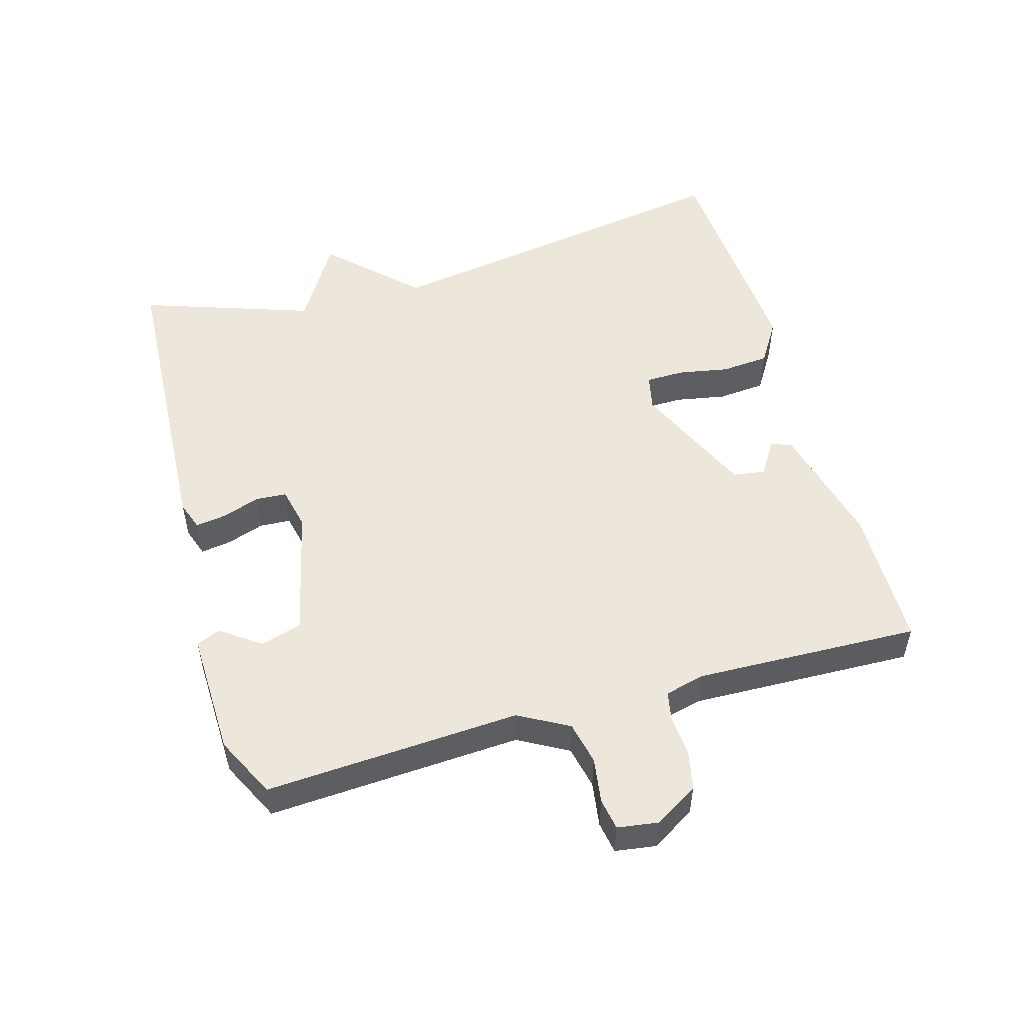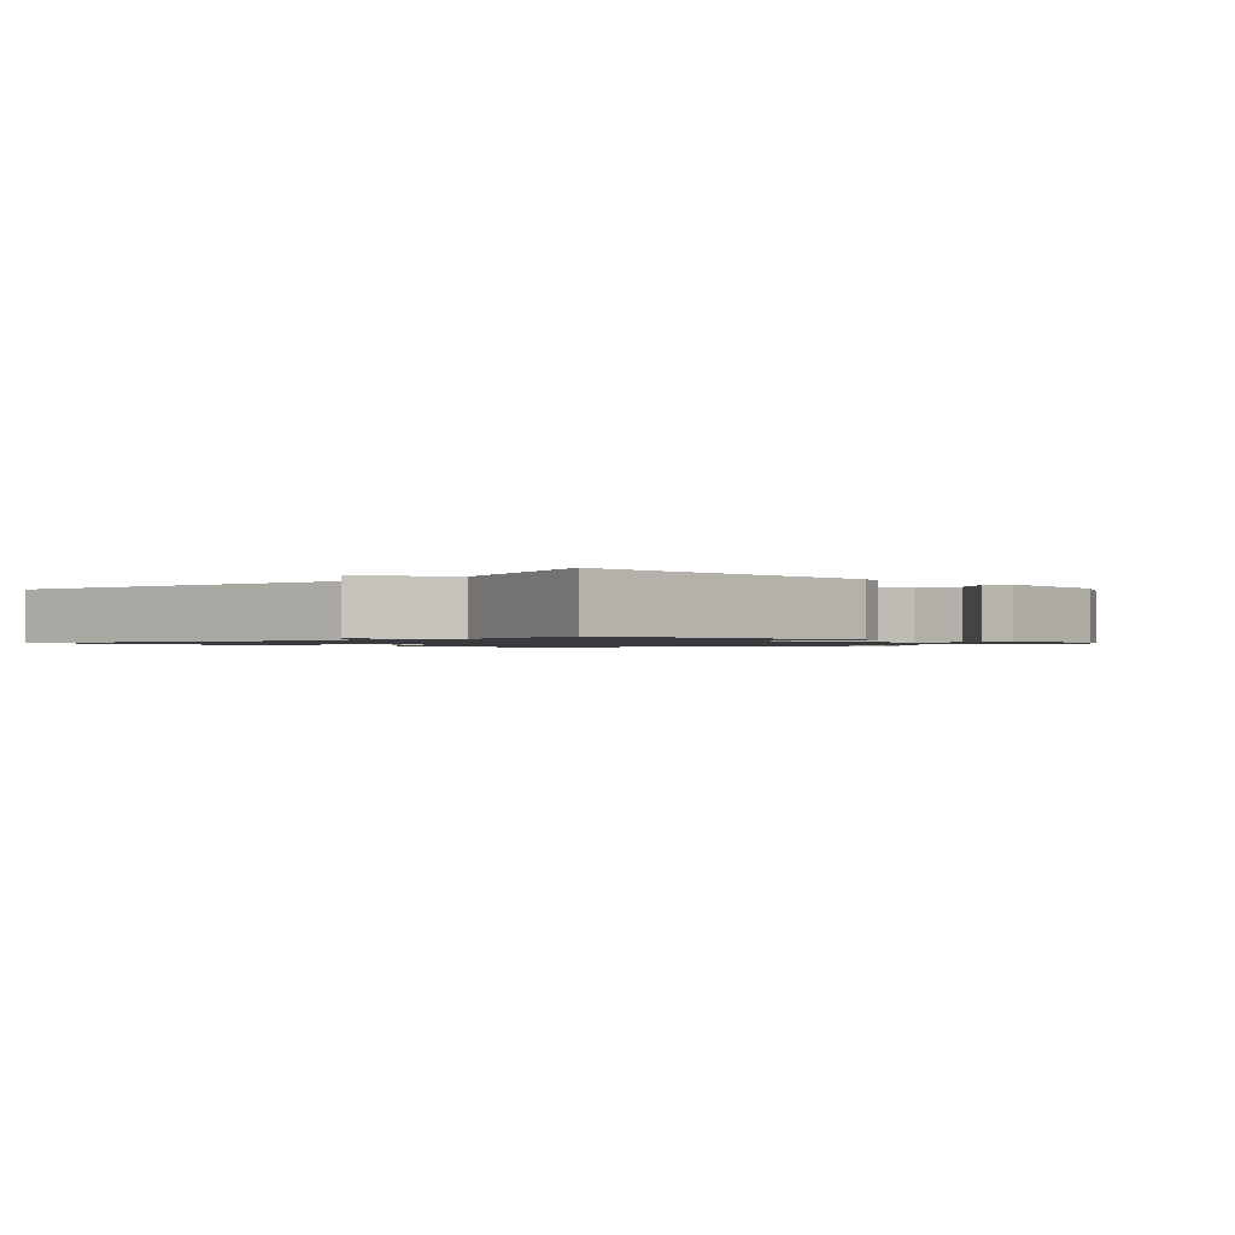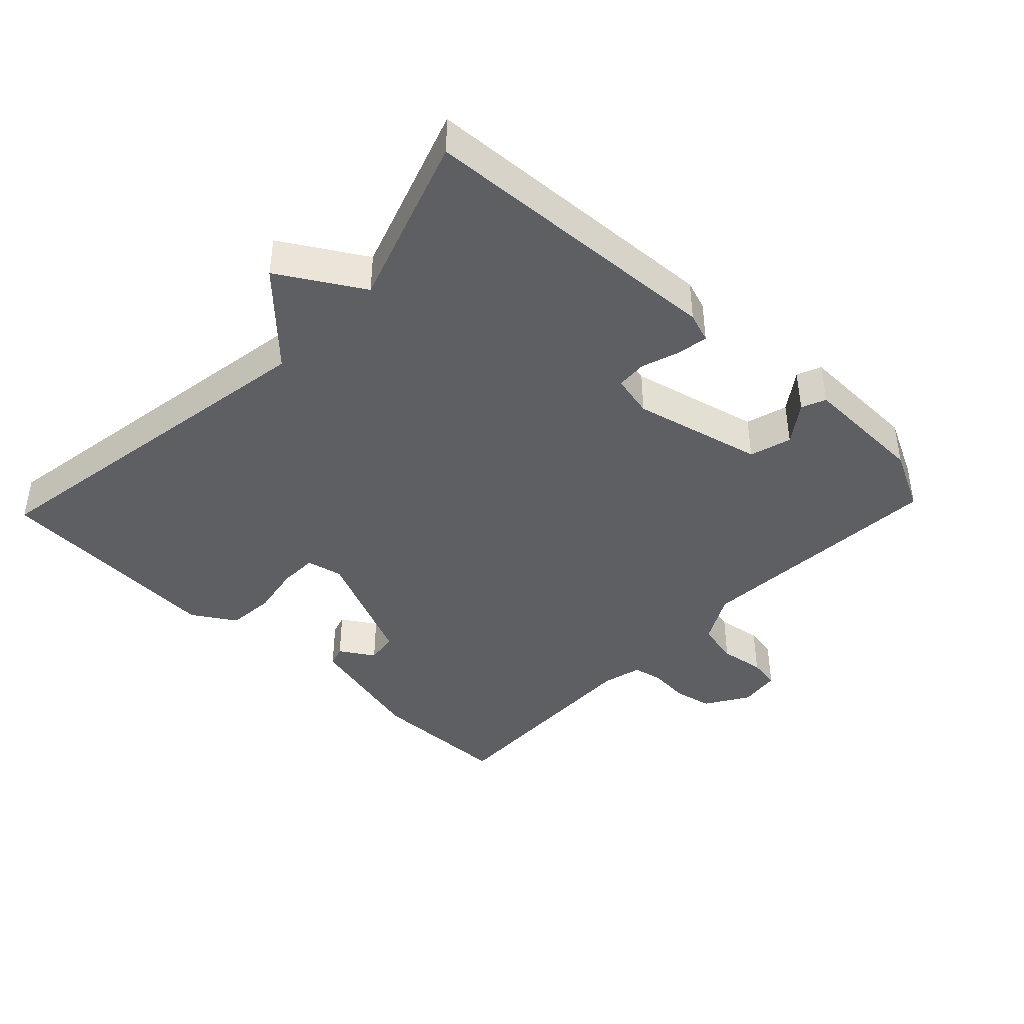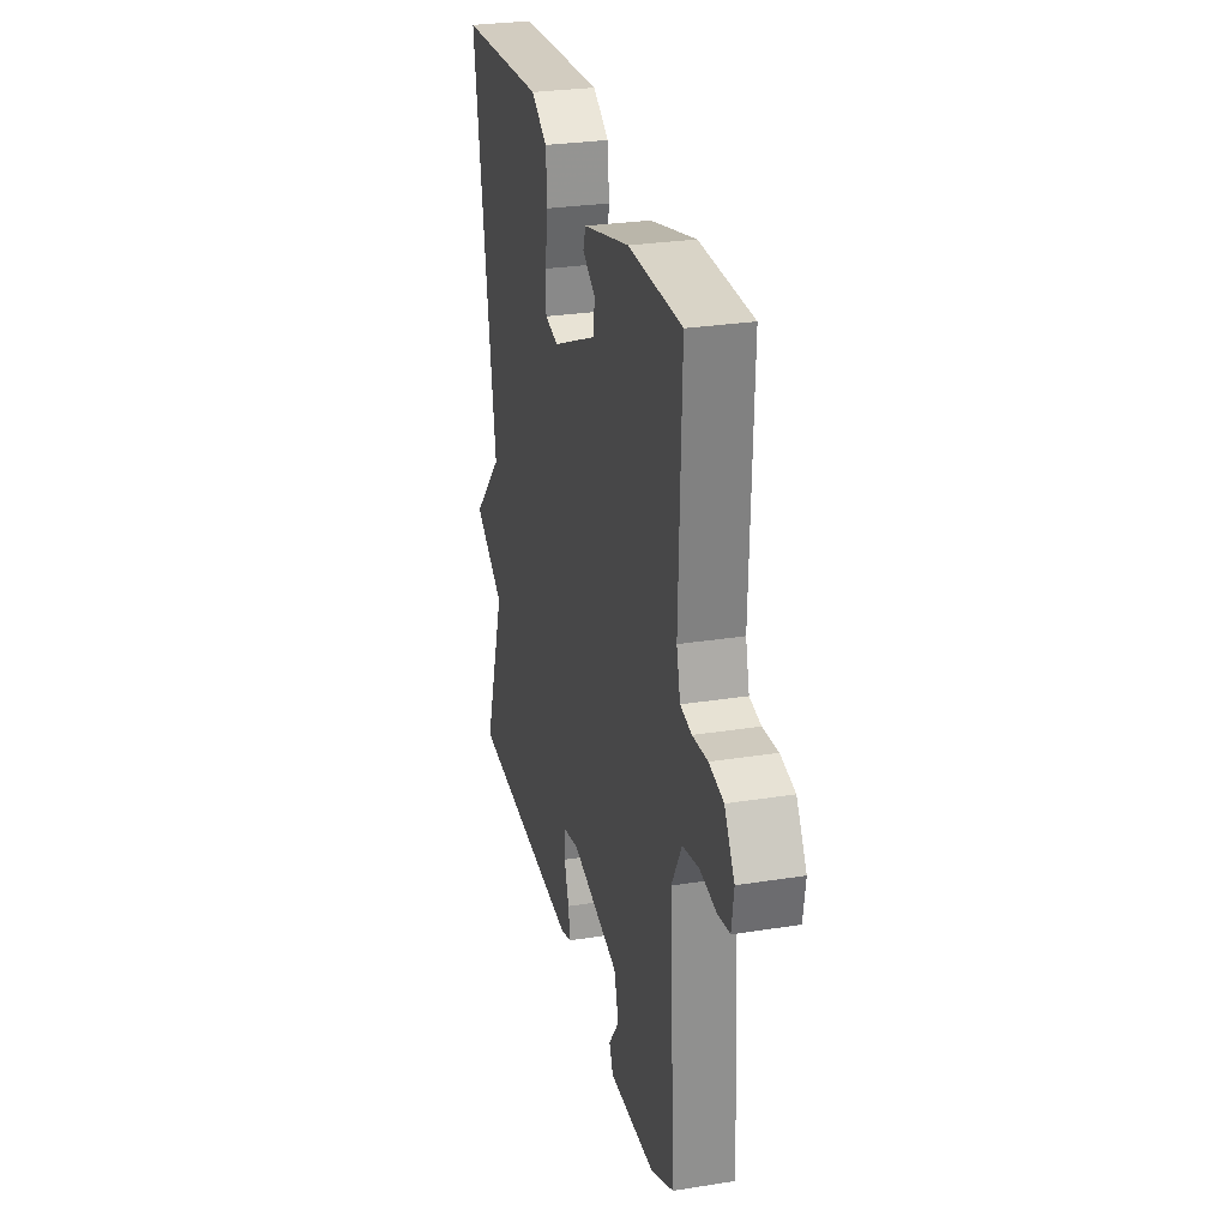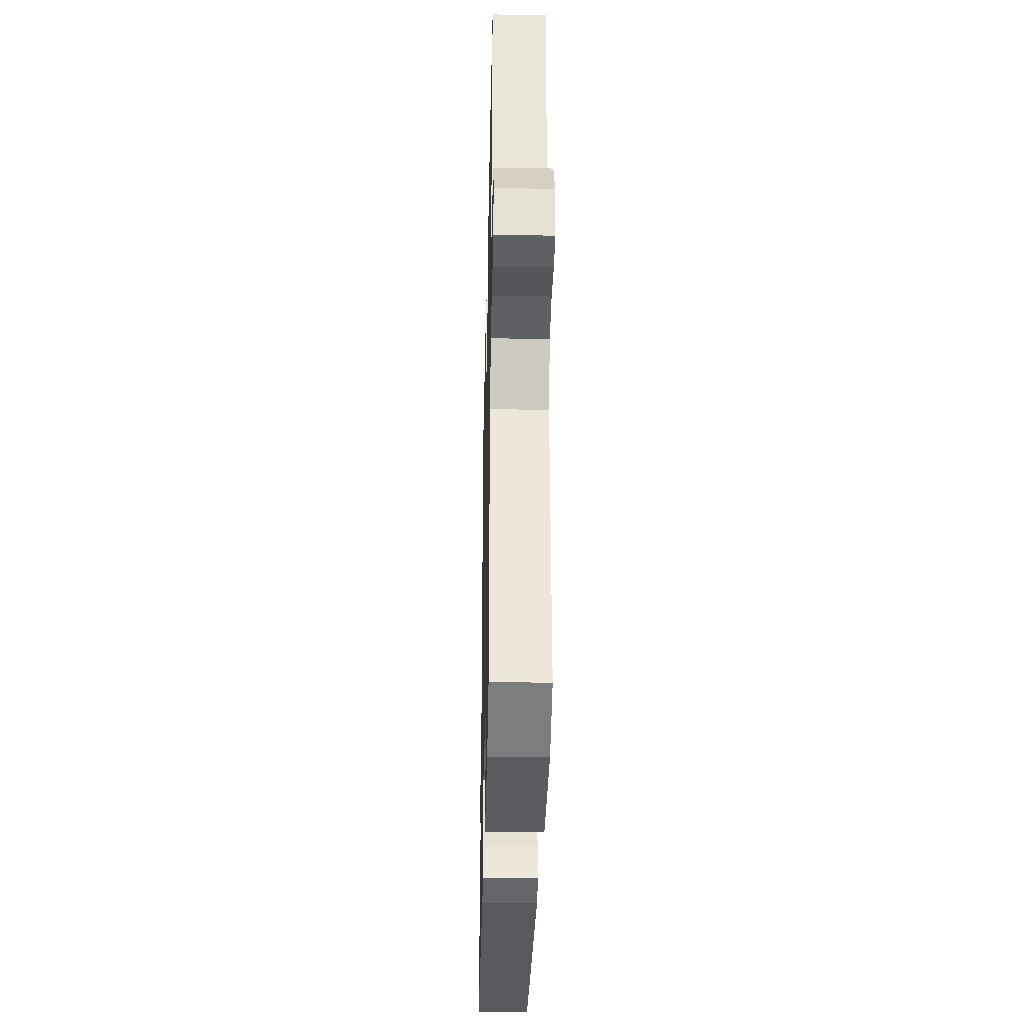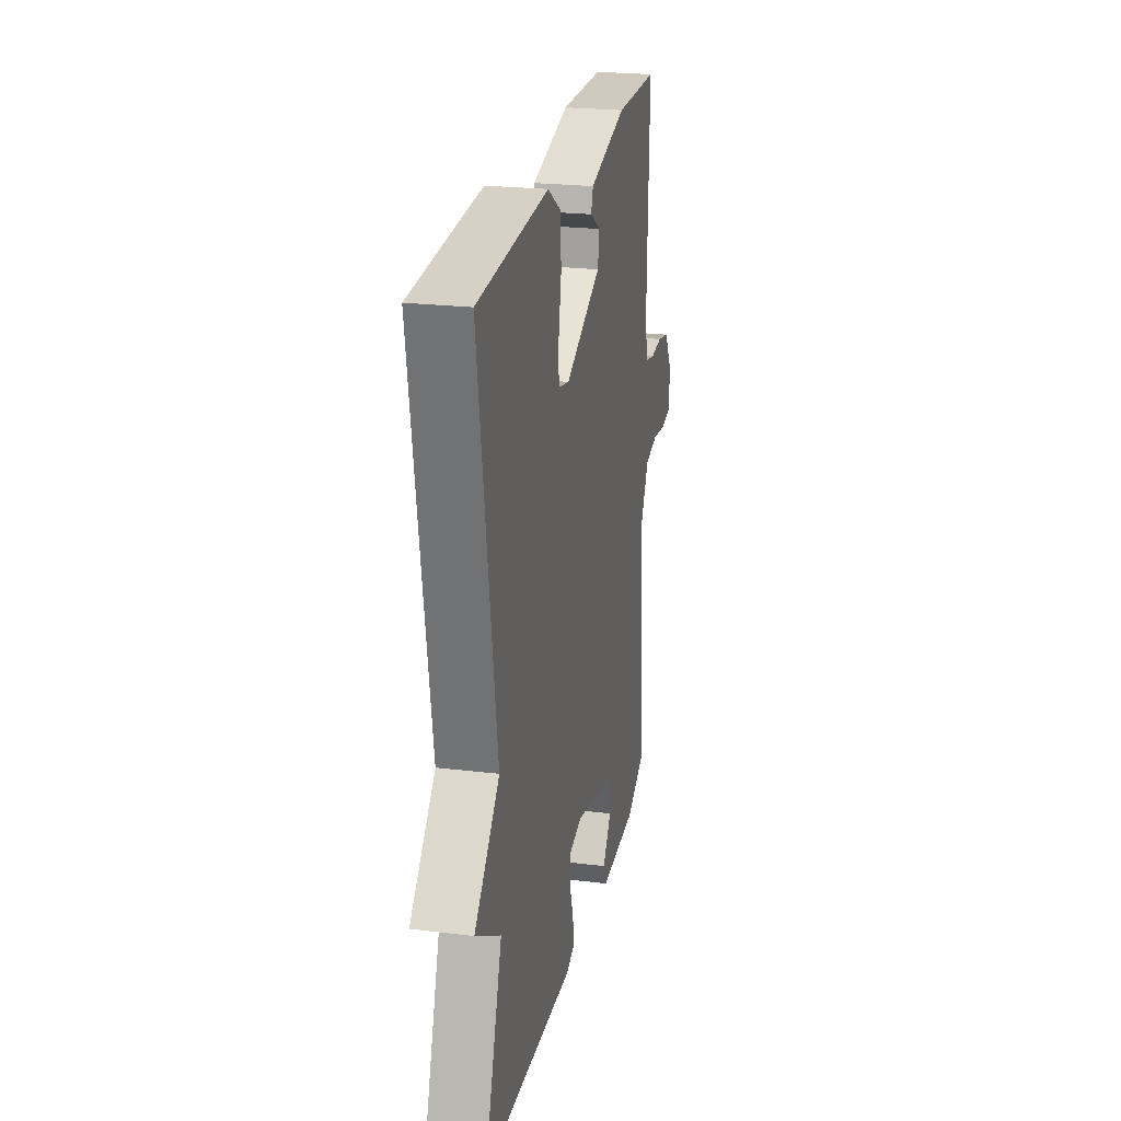
<metadata>
{"format":"obj","ext":"obj","renderer":"f3d","projection":"perspective","resolution":1024,"background":"white","views":[{"elev":52.2,"azim":-106.0,"up":"+Y"},{"elev":-1.2,"azim":132.7,"up":"+Y"},{"elev":-41.6,"azim":136.3,"up":"+Y"},{"elev":28.0,"azim":-103.6,"up":"+Z"},{"elev":-32.6,"azim":-91.3,"up":"+Z"},{"elev":23.5,"azim":101.5,"up":"+Z"}]}
</metadata>
<code>
v 0.5 0.07 -0.5
v 0.045 0.07 -0.525
v 0.001 0.07 -0.51
v 0.008 0.07 -0.464
v 0.027 0.07 -0.408
v 0.024 0.07 -0.362
v -0.039 0.07 -0.348
v -0.232 0.07 -0.394
v -0.25 0.07 -0.456
v -0.208 0.07 -0.514
v -0.223 0.07 -0.55
v -0.409 0.07 -0.545
v -0.5 0.07 -0.5
v -0.478 0.07 -0.121
v -0.519 0.07 -0.047
v -0.583 0.07 -0.033
v -0.65 0.07 -0.043
v -0.697 0.07 -0.035
v -0.706 0.07 0.026
v -0.666 0.07 0.091
v -0.609 0.07 0.103
v -0.549 0.07 0.098
v -0.504 0.07 0.107
v -0.489 0.07 0.166
v -0.5 0.07 0.5
v -0.288 0.07 0.503
v -0.103 0.07 0.457
v -0.093 0.07 0.426
v -0.144 0.07 0.394
v -0.137 0.07 0.346
v 0.042 0.07 0.266
v 0.096 0.07 0.278
v 0.097 0.07 0.335
v 0.083 0.07 0.411
v 0.089 0.07 0.482
v 0.153 0.07 0.522
v 0.5 0.07 0.5
v 0.413 0.07 -0.046
v 0.536 0.07 -0.172
v 0.413 0.07 -0.246
v 0.5 0 -0.5
v 0.045 0 -0.525
v 0.001 0 -0.51
v 0.008 0 -0.464
v 0.027 0 -0.408
v 0.024 0 -0.362
v -0.039 0 -0.348
v -0.232 0 -0.394
v -0.25 0 -0.456
v -0.208 0 -0.514
v -0.223 0 -0.55
v -0.409 0 -0.545
v -0.5 0 -0.5
v -0.478 0 -0.121
v -0.519 0 -0.047
v -0.583 0 -0.033
v -0.65 0 -0.043
v -0.697 0 -0.035
v -0.706 0 0.026
v -0.666 0 0.091
v -0.609 0 0.103
v -0.549 0 0.098
v -0.504 0 0.107
v -0.489 0 0.166
v -0.5 0 0.5
v -0.288 0 0.503
v -0.103 0 0.457
v -0.093 0 0.426
v -0.144 0 0.394
v -0.137 0 0.346
v 0.042 0 0.266
v 0.096 0 0.278
v 0.097 0 0.335
v 0.083 0 0.411
v 0.089 0 0.482
v 0.153 0 0.522
v 0.5 0 0.5
v 0.413 0 -0.046
v 0.536 0 -0.172
v 0.413 0 -0.246
f 38 39 40
f 36 37 38
f 35 36 38
f 34 35 38
f 33 34 38
f 32 33 38 40
f 40 1 2
f 32 40 2
f 31 32 2
f 27 28 29
f 26 27 29
f 25 26 29
f 24 25 29 30
f 23 24 30 31
f 20 21 22
f 19 20 22
f 18 19 22
f 17 18 22
f 16 17 22
f 15 16 22 23
f 14 15 23 31
f 11 12 13
f 10 11 13
f 9 10 13
f 8 9 13 14
f 7 8 14 31
f 2 3 4 5
f 2 5 6
f 31 2 6
f 6 7 31
f 80 79 78
f 78 77 76
f 78 76 75
f 78 75 74
f 78 74 73
f 80 78 73 72
f 42 41 80
f 42 80 72
f 42 72 71
f 69 68 67
f 69 67 66
f 69 66 65
f 70 69 65 64
f 71 70 64 63
f 62 61 60
f 62 60 59
f 62 59 58
f 62 58 57
f 62 57 56
f 63 62 56 55
f 71 63 55 54
f 53 52 51
f 53 51 50
f 53 50 49
f 54 53 49 48
f 71 54 48 47
f 45 44 43 42
f 46 45 42
f 46 42 71
f 71 47 46
f 1 41 42 2
f 2 42 43 3
f 3 43 44 4
f 4 44 45 5
f 5 45 46 6
f 6 46 47 7
f 7 47 48 8
f 8 48 49 9
f 9 49 50 10
f 10 50 51 11
f 11 51 52 12
f 12 52 53 13
f 13 53 54 14
f 14 54 55 15
f 15 55 56 16
f 16 56 57 17
f 17 57 58 18
f 18 58 59 19
f 19 59 60 20
f 20 60 61 21
f 21 61 62 22
f 22 62 63 23
f 23 63 64 24
f 24 64 65 25
f 25 65 66 26
f 26 66 67 27
f 27 67 68 28
f 28 68 69 29
f 29 69 70 30
f 30 70 71 31
f 31 71 72 32
f 32 72 73 33
f 33 73 74 34
f 34 74 75 35
f 35 75 76 36
f 36 76 77 37
f 37 77 78 38
f 38 78 79 39
f 39 79 80 40
f 40 80 41 1

</code>
